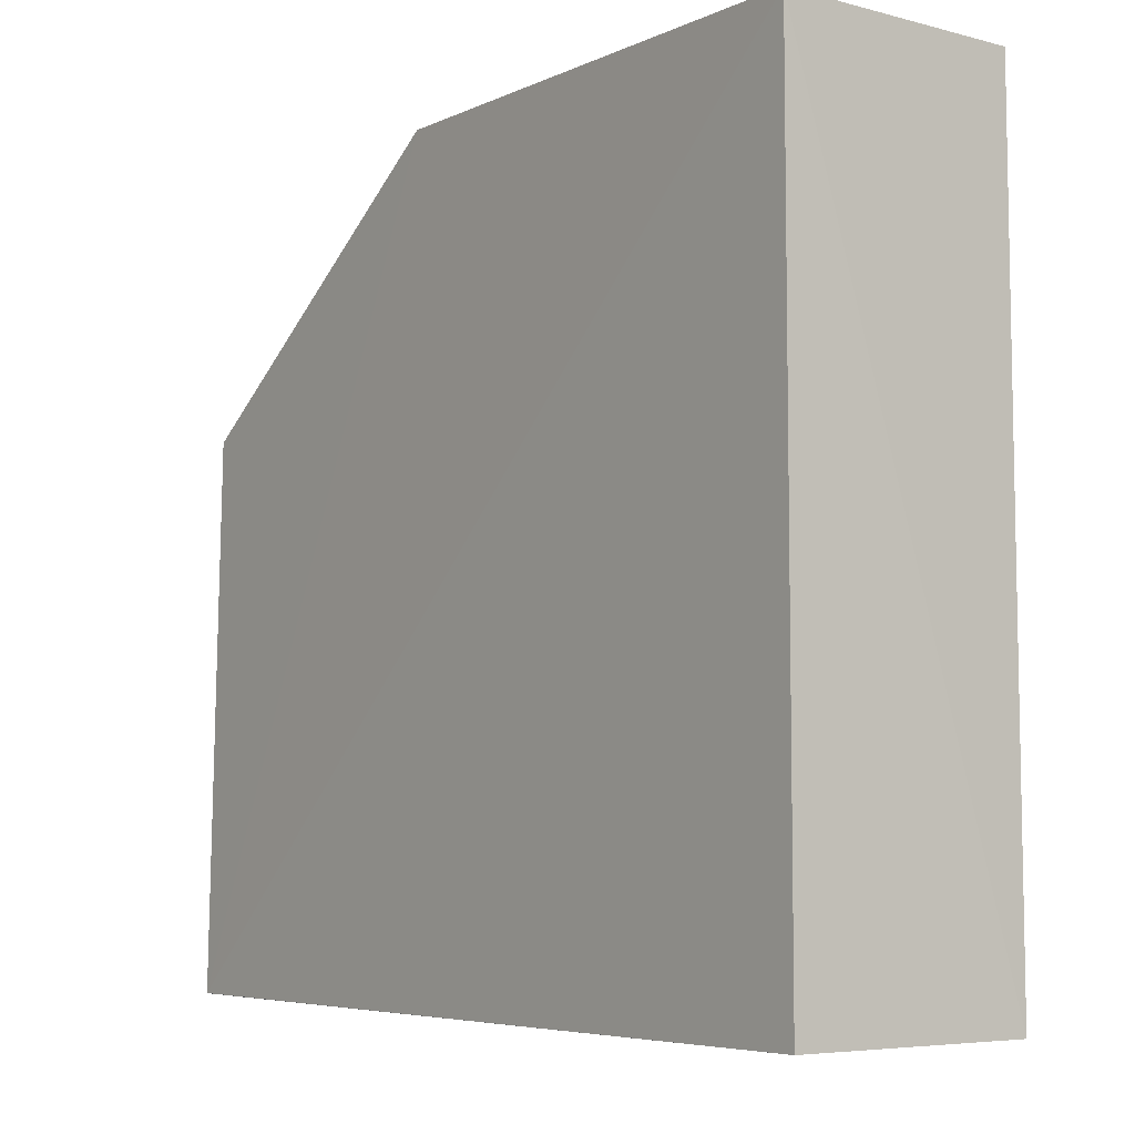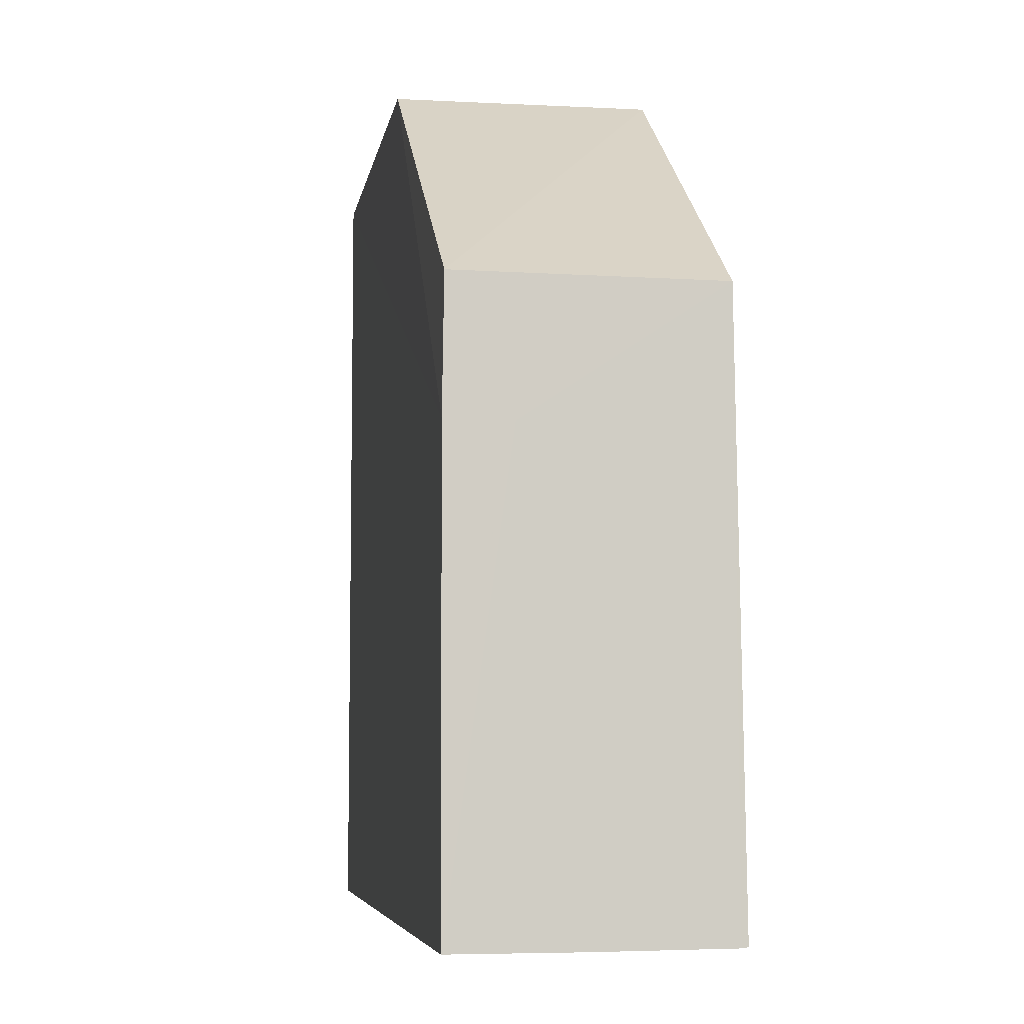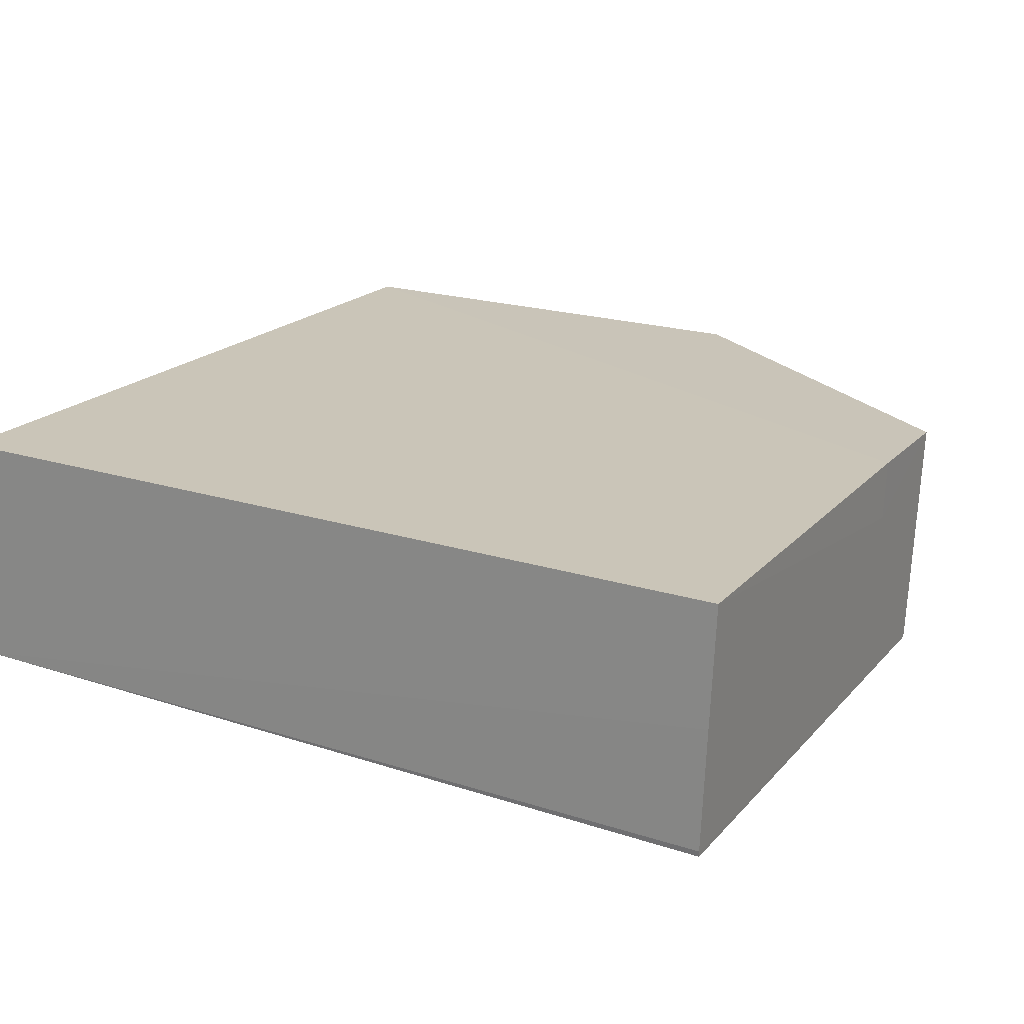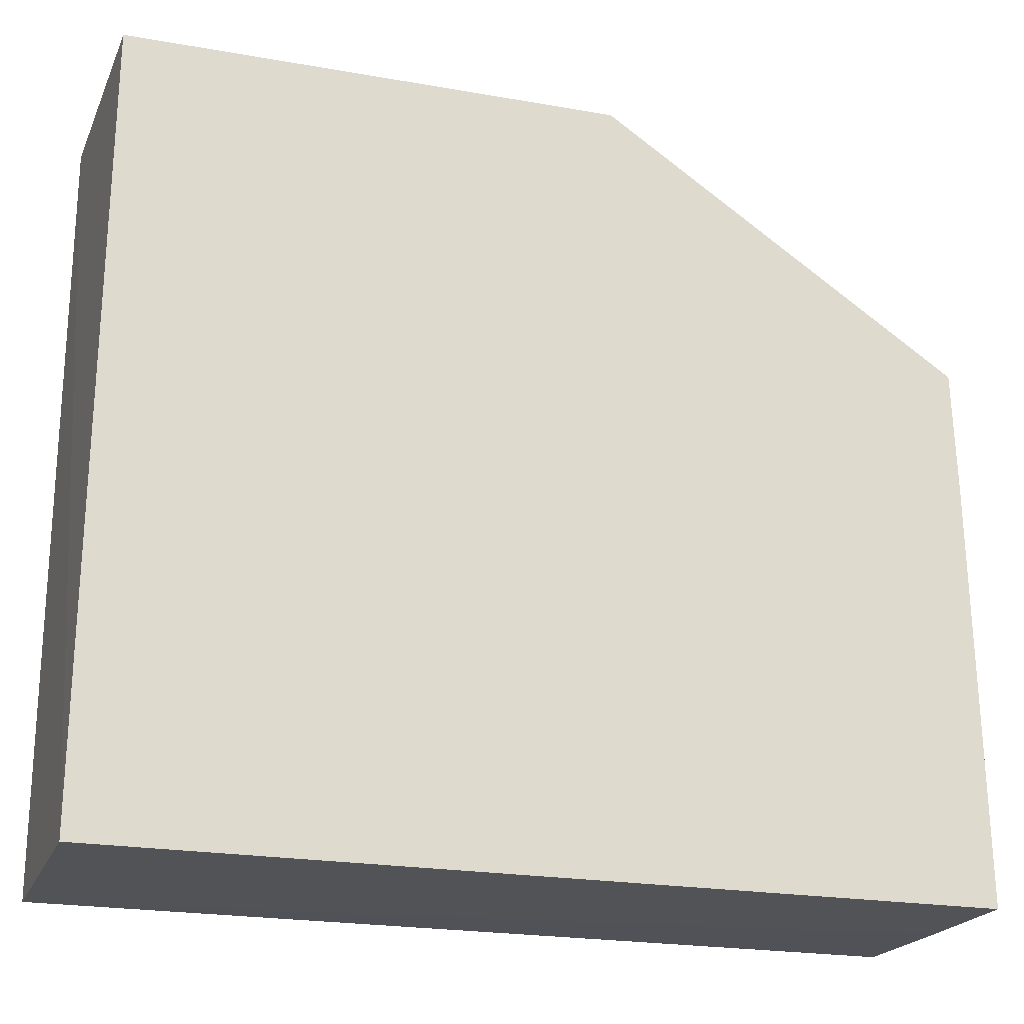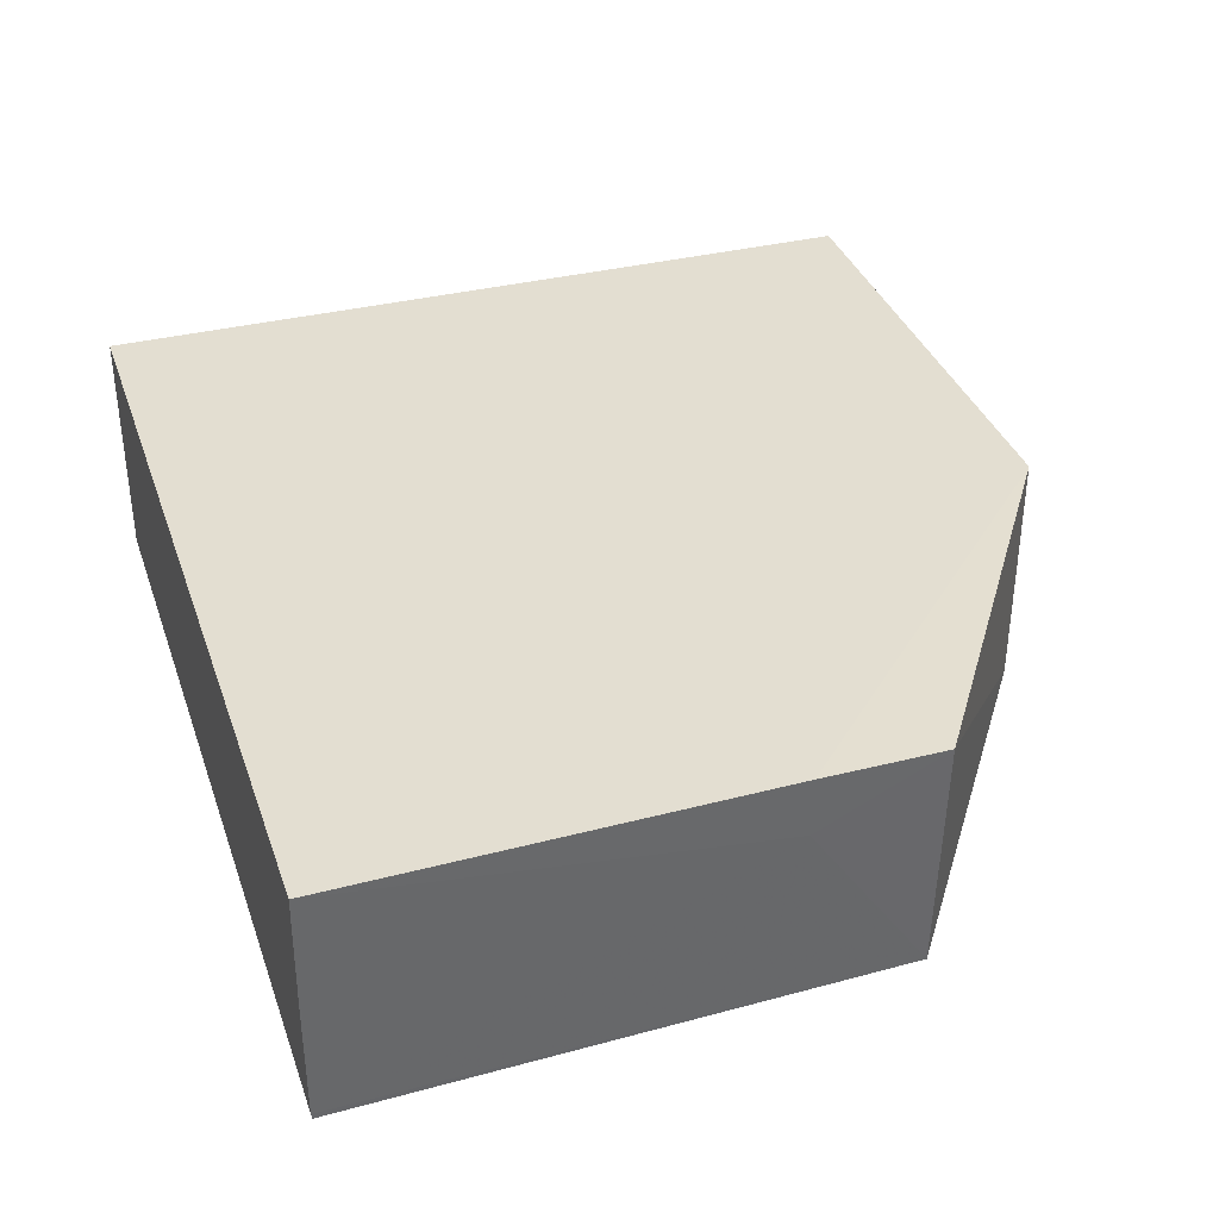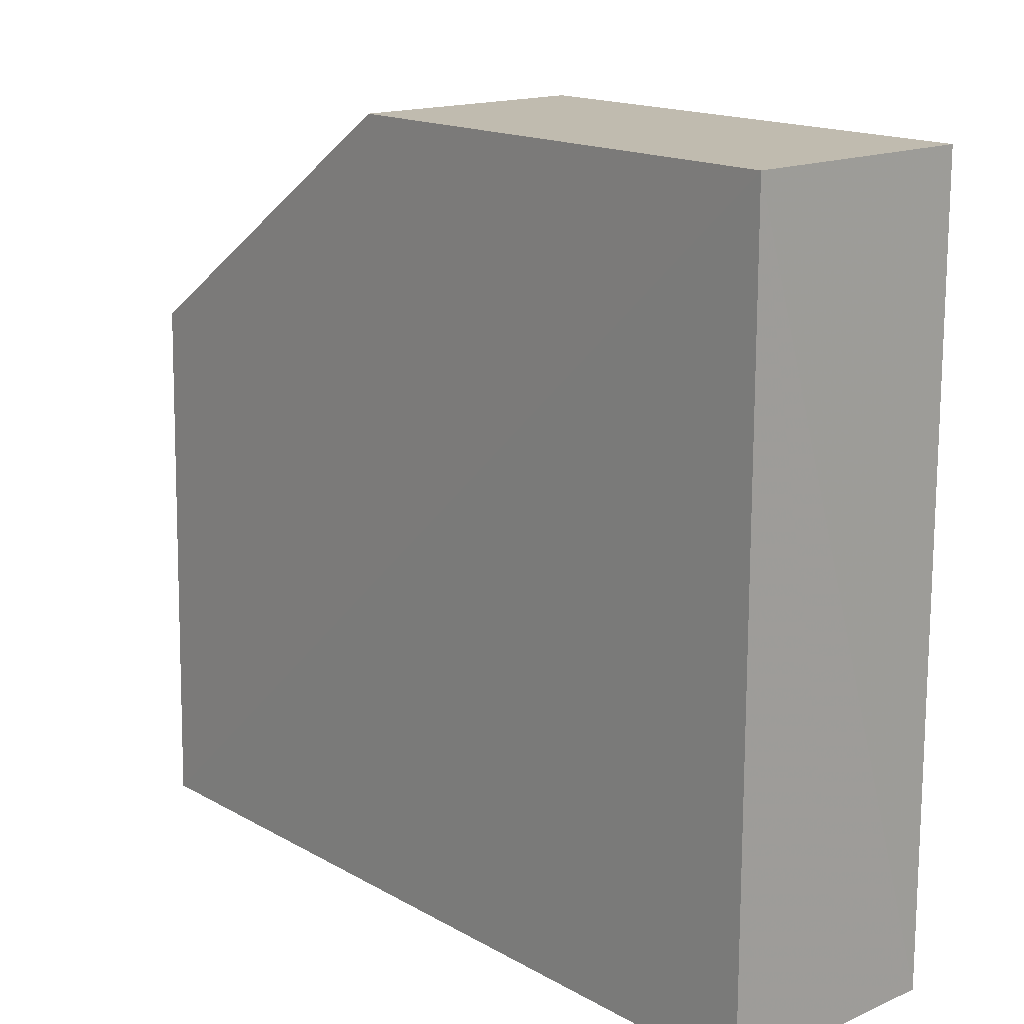
<metadata>
{"format":"obj","ext":"obj","renderer":"f3d","projection":"perspective","resolution":1024,"background":"white","views":[{"elev":-5.7,"azim":-126.5,"up":"+Y"},{"elev":-5.9,"azim":81.0,"up":"+Y"},{"elev":20.5,"azim":30.3,"up":"+Z"},{"elev":-21.9,"azim":-17.4,"up":"+Y"},{"elev":36.2,"azim":71.8,"up":"+Z"},{"elev":16.2,"azim":-130.9,"up":"+Y"}]}
</metadata>
<code>
v 0.01158 0.03141 0.01649
v 0.01181 0.01576 0.01656
v 0.01152 0.01581 0.009381
v -0.01311 0.03836 0.0095
v -0.01303 0.01578 0.01646
v 0.01132 0.03141 0.00956
v -0.0129 0.03834 0.01644
v -0.01312 0.01579 0.009542
v 0.001251 0.03836 0.009545
v 0.01158 0.02791 0.01482
v 0.01164 0.02791 0.01655
v 0.01167 0.01576 0.01309
v 0.001251 0.03836 0.01649
v 0.01153 0.01578 0.009552
f 7 4 5
f 8 5 4
f 8 4 3
f 9 6 3
f 9 3 4
f 9 1 6
f 10 6 1
f 11 7 5
f 11 5 2
f 11 10 1
f 11 2 10
f 12 2 5
f 12 5 8
f 12 10 2
f 13 1 9
f 13 11 1
f 13 7 11
f 13 9 4
f 13 4 7
f 14 12 8
f 14 8 3
f 14 10 12
f 14 3 6
f 14 6 10

</code>
